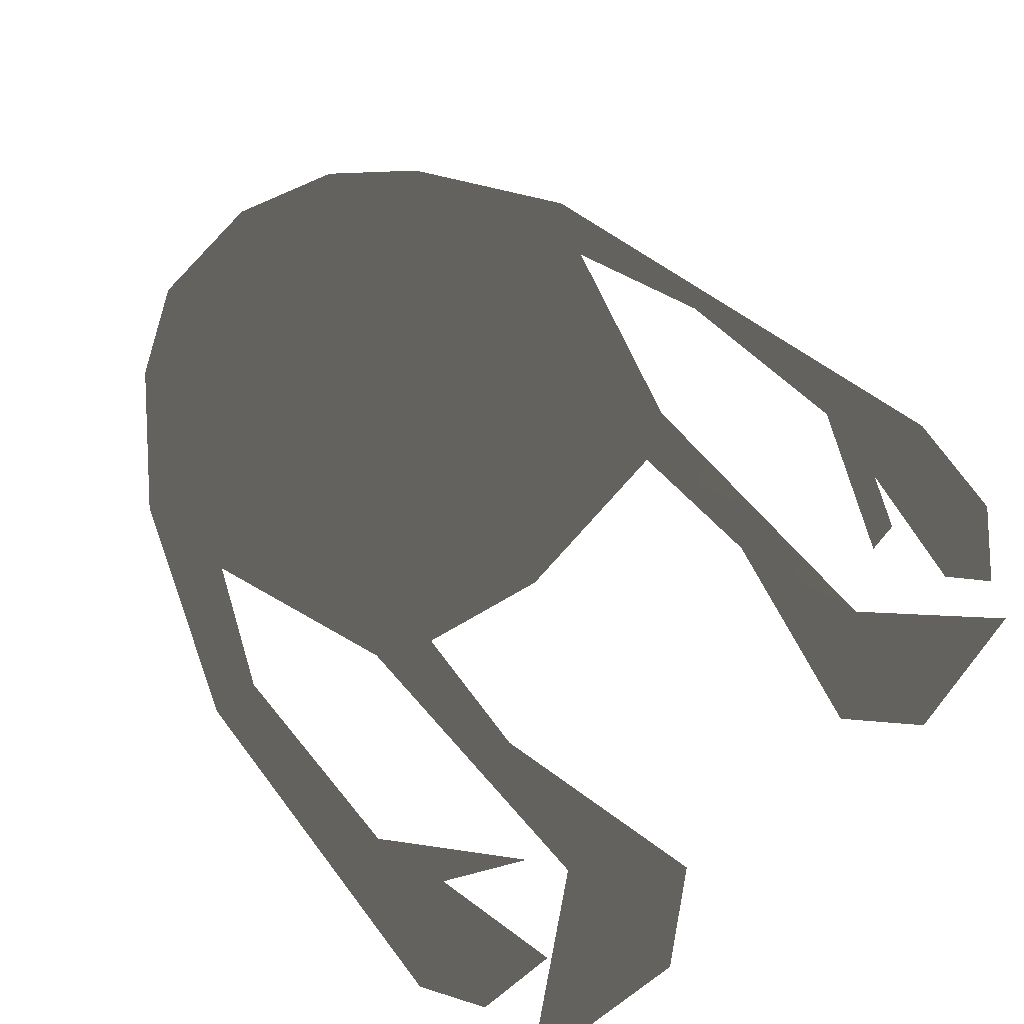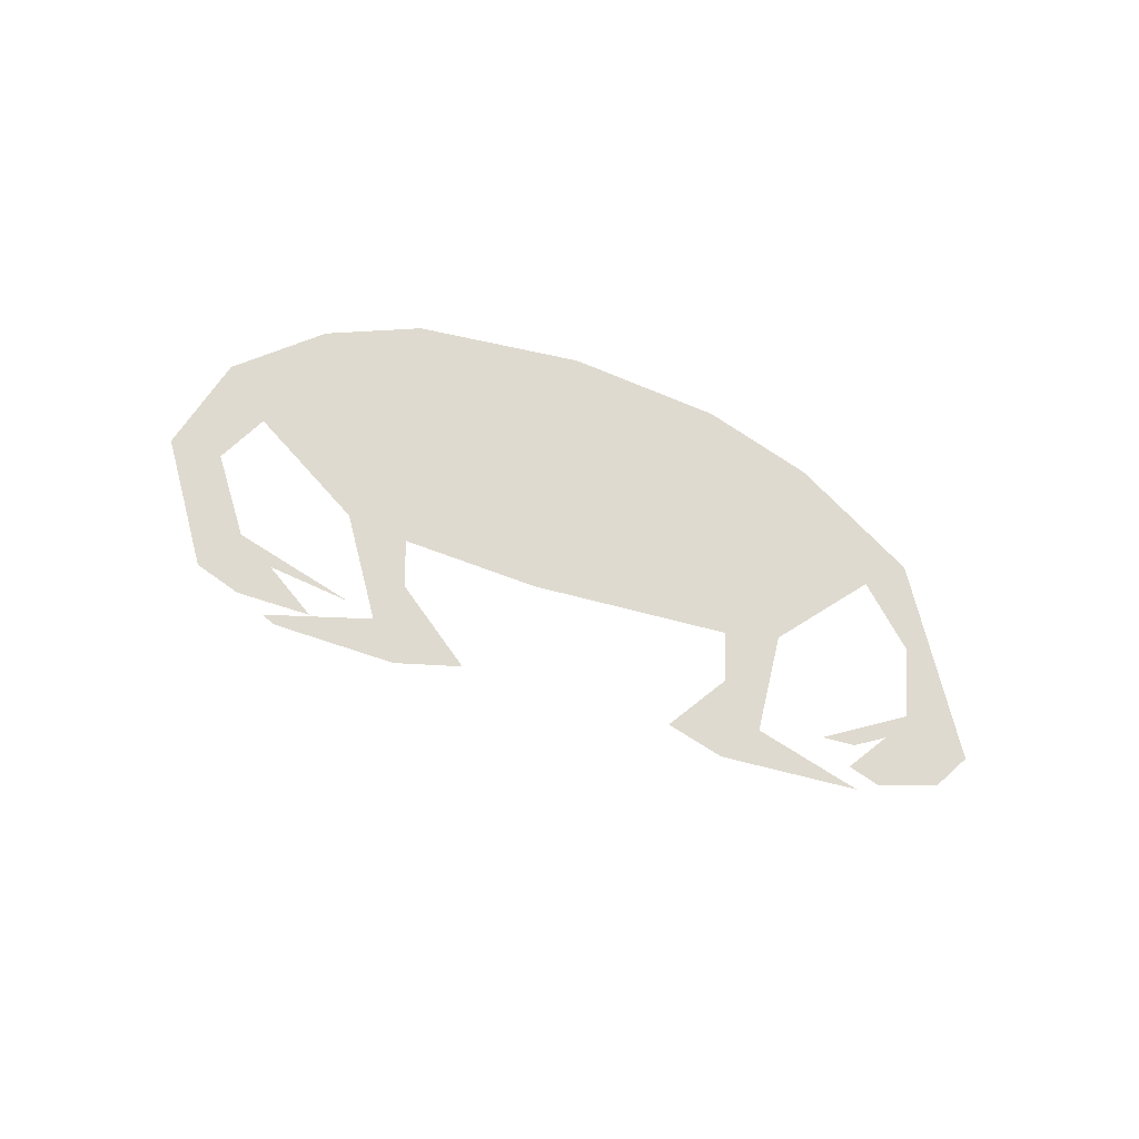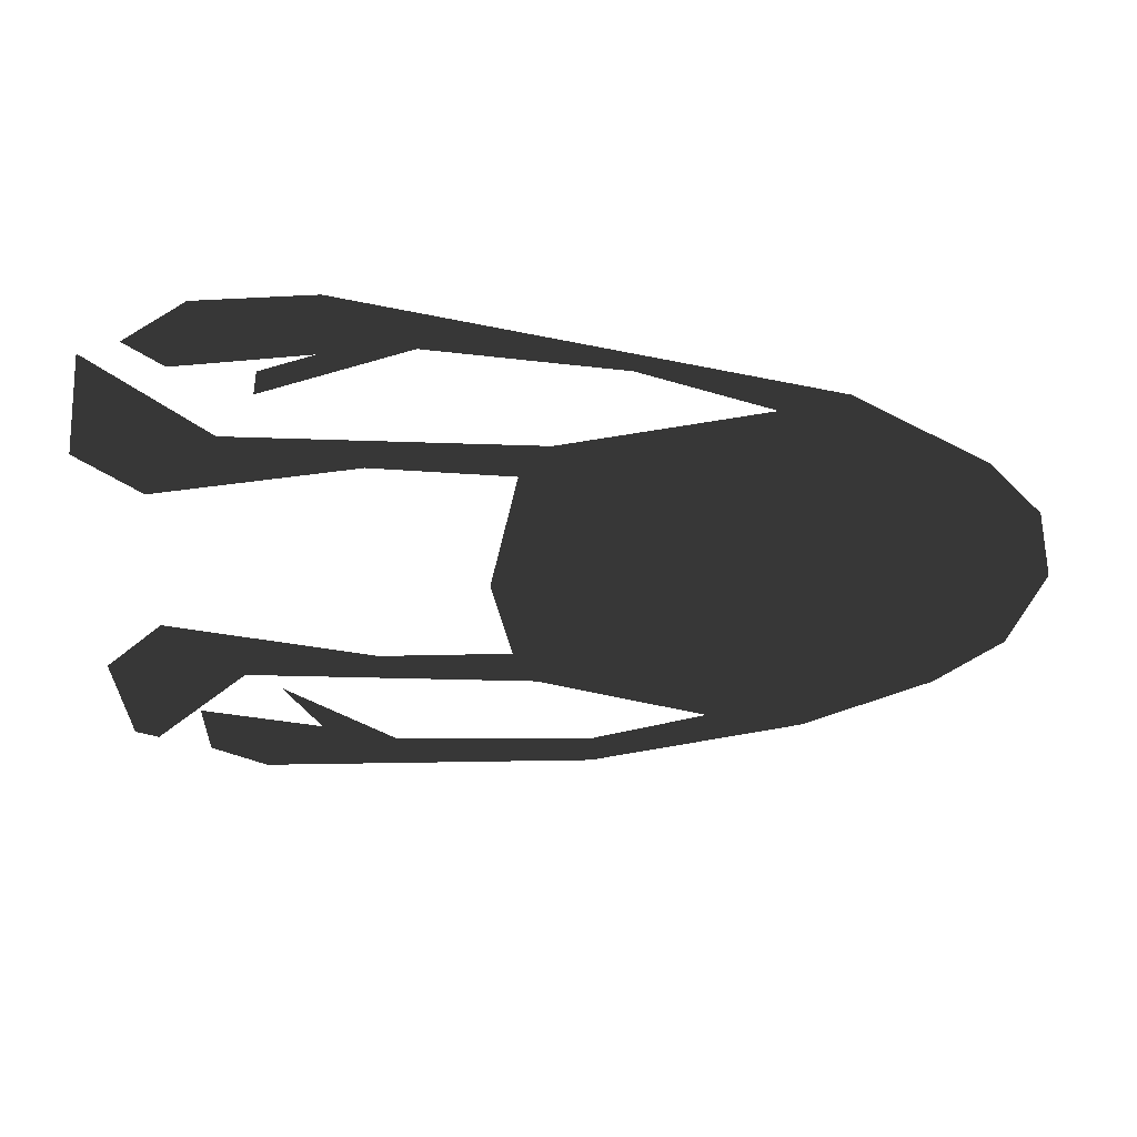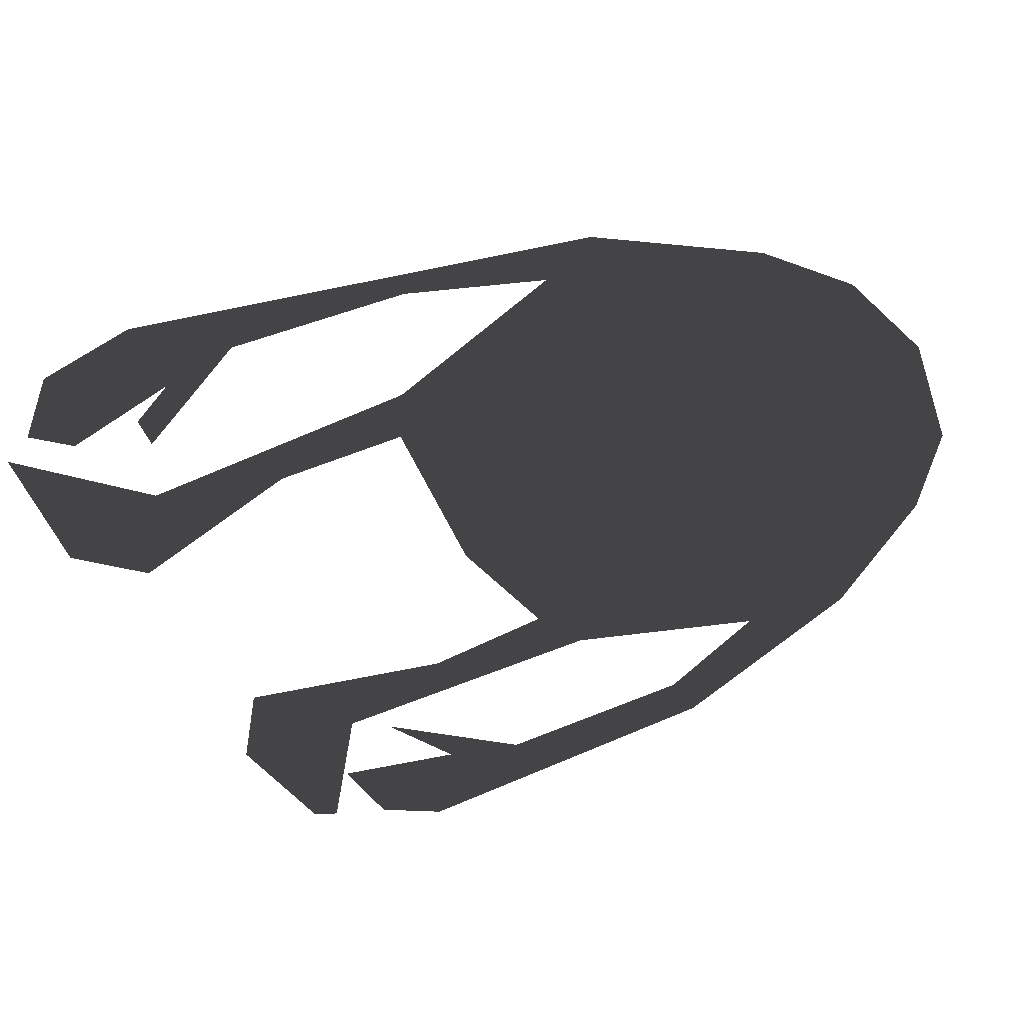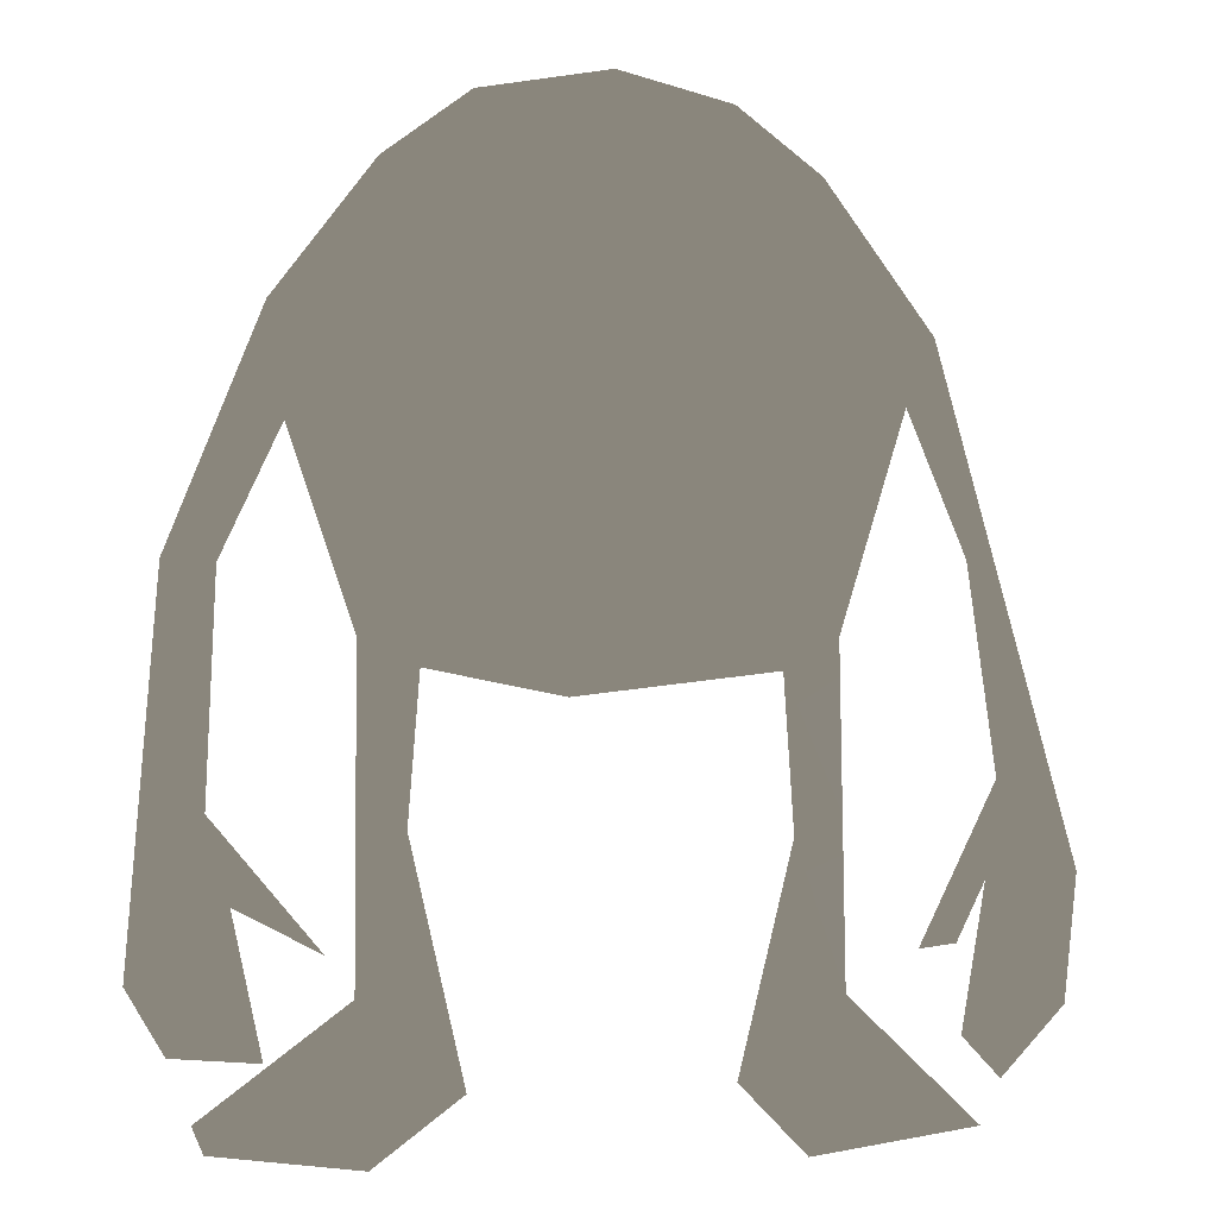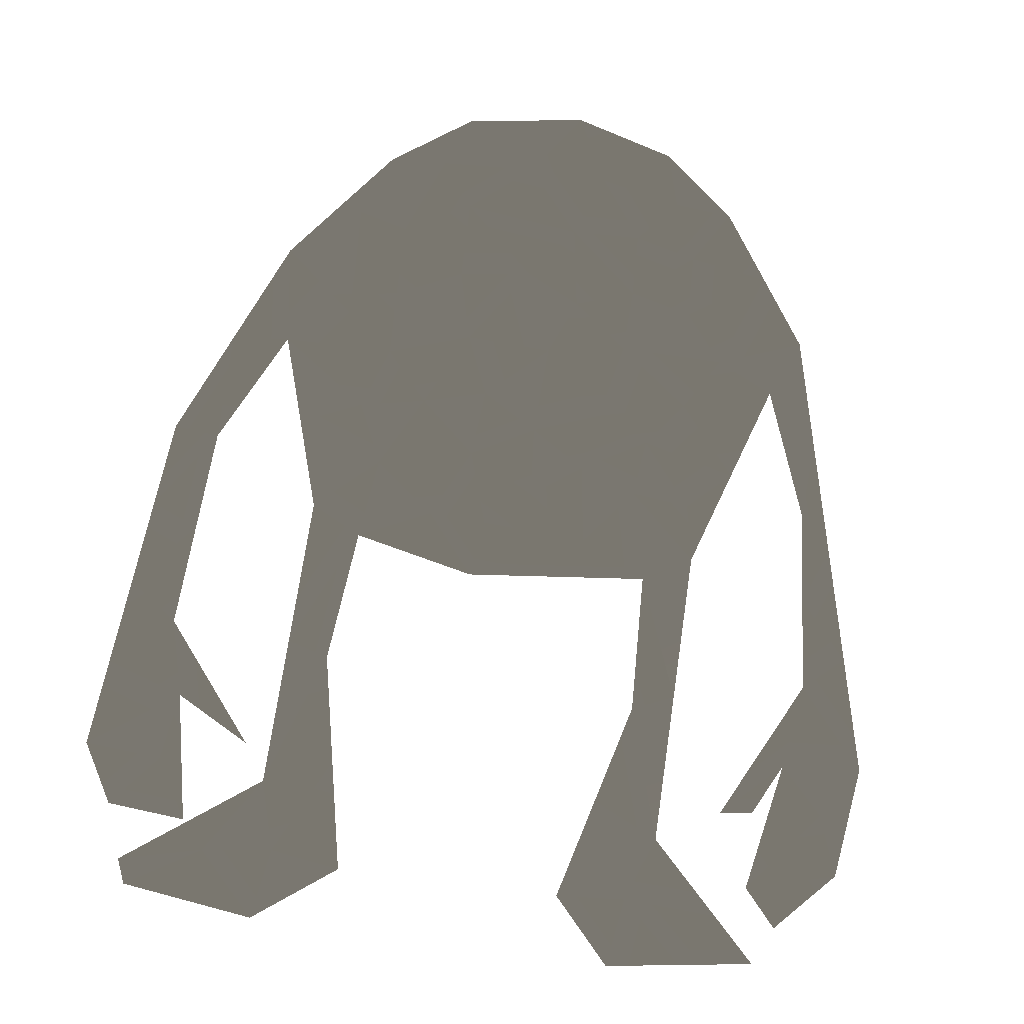
<metadata>
{"format":"obj","ext":"obj","renderer":"f3d","projection":"perspective","resolution":1024,"background":"white","views":[{"elev":72.1,"azim":-41.3,"up":"+Z"},{"elev":70.6,"azim":16.9,"up":"+Y"},{"elev":-33.8,"azim":87.8,"up":"+Z"},{"elev":-47.2,"azim":118.2,"up":"+Z"},{"elev":-5.5,"azim":-5.6,"up":"+Y"},{"elev":74.3,"azim":8.9,"up":"+Z"}]}
</metadata>
<code>
o cby
v -0.3423 -0.4566 -0
v -0.3526 -0.4328 -0
v -0.2228 -0.333 -0
v -0.2239 -0.03815 -0
v -0.2847 0.1401 -0
v -0.3384 0.02166 -0
v -0.3449 -0.1837 -0
v -0.2473 -0.2975 -0
v -0.3237 -0.259 -0
v -0.2957 -0.384 -0
v -0.3735 -0.3794 -0
v -0.4083 -0.3222 -0
v -0.3843 0.02486 -0
v -0.3004 0.2415 -0
v -0.2088 0.3646 -0
v -0.1301 0.4237 -0
v -0.01093 0.4436 0
v 0.09116 0.4155 0
v 0.1659 0.355 0
v 0.2599 0.2191 0
v 0.3751 -0.2292 0
v 0.363 -0.3389 0
v 0.3083 -0.3997 0
v 0.2758 -0.3643 0
v 0.2975 -0.2365 0
v 0.2725 -0.2887 0
v 0.2407 -0.2932 0
v 0.308 -0.1526 0
v 0.285 0.03029 0
v 0.235 0.1589 0
v 0.1765 -0.03531 0
v 0.1796 -0.3301 0
v 0.291 -0.4378 0
v 0.148 -0.4622 0
v 0.08914 -0.4014 0
v 0.1375 -0.2013 0
v 0.1292 -0.06401 0
v -0.0497 -0.08698 -0
v -0.1716 -0.06316 -0
v -0.1813 -0.1968 -0
v -0.1319 -0.4091 -0
v -0.2105 -0.4703 -0
v 0.3175 -0.005015 0
v -0.271 -0.4113 -0
v -0.3417 -0.081 -0
v -0.3963 -0.1487 -0
v 0.2965 -0.06116 0
v 0.2887 0.1071 0
v -0.1285 0.09388 -0
v 0.05839 0.1062 0
v -0.1643 0.01926 -0
v 0.1067 0.02645 0
v 0.1371 0.2346 0
v -0.4023 -0.2354 -0
v 0.3463 -0.1171 0
v -0.3313 -0.3264 -0
v 0.3408 -0.281 0
v -0.1015 -0.02789 -0
v -0.2543 0.05099 -0
v 0.00013 0.008874 0
v -0.04349 -0.02933 0
v -0.06912 0.04394 -0
v -0.007575 0.07958 0
v -0.0398 0.2546 0
v -0.005844 0.1704 0
v 0.157 -0.3945 0
v 0.2195 -0.45 0
v 0.2486 -0.3968 0
v -0.2016 -0.4006 -0
v -0.3903 -0.0619 -0
v 0.2058 0.06182 0
v 0.07097 0.3141 0
v -0.1779 0.2102 -0
v -0.1937 0.07923 -0
v -0.1739 0.1433 -0
v -0.0924 0.1726 -0
v 0.06174 -0.03276 0
v 0.04878 0.04583 0
v -0.1158 0.3227 -0
v 0.07334 0.1853 0
v 0.1461 0.1306 0
v 0.07444 0.2498 0
v 0.1644 0.02131 0
v 0.1077 0.3595 0
v -0.06503 0.1124 -0
v -0.1124 0.2432 -0
v -0.1508 0.3692 -0
v 0.1118 0.08405 0
v 0.1775 0.1857 0
v 0.0163 0.2283 0
v -0.3423 0.1332 -0
v 0.1133 -0.3014 0
v 0.2129 0.2871 0
v 0.02532 0.3759 0
v -0.05541 0.3763 0
v 0.001518 0.3106 0
v -0.2463 0.1979 -0
v -0.2546 0.303 -0
v 0.1337 0.2991 0
v -0.1566 -0.303 -0
v 0.1781 -0.1827 0
v -0.1813 0.2855 -0
v -0.2233 -0.1856 -0
f 10 9 56
f 5 74 75
f 11 56 12
f 22 21 57
f 10 56 11
f 9 7 54
f 42 44 1
f 67 33 68
f 69 44 42
f 51 58 62
f 74 59 51
f 80 81 89
f 40 103 3
f 78 77 52
f 3 100 40
f 1 44 2
f 92 66 32
f 84 94 72
f 6 13 70
f 55 47 28
f 6 91 13
f 91 6 5
f 75 74 49
f 60 63 62
f 69 42 41
f 54 12 9
f 43 29 47
f 58 39 38
f 97 14 5
f 39 4 103
f 58 51 39
f 97 73 102
f 62 61 60
f 51 4 39
f 74 51 49
f 45 46 7
f 8 7 9
f 77 61 38
f 28 21 55
f 88 78 52
f 35 34 66
f 24 57 25
f 61 58 38
f 7 46 54
f 27 26 25
f 81 80 50
f 66 67 68
f 35 66 92
f 52 77 37
f 4 51 59
f 61 62 58
f 22 24 23
f 25 57 21
f 24 22 57
f 80 65 50
f 12 56 9
f 86 76 64
f 28 27 25
f 87 95 16
f 31 52 37
f 65 76 85
f 63 50 65
f 90 64 65
f 62 49 51
f 36 101 37
f 29 43 48
f 37 101 31
f 20 93 89
f 43 47 55
f 46 45 70
f 29 48 30
f 3 2 44
f 30 48 20
f 99 93 19
f 82 53 99
f 83 71 88
f 25 21 28
f 62 63 85
f 87 16 15
f 84 19 18
f 66 68 32
f 60 78 63
f 66 34 67
f 100 69 41
f 3 44 69
f 6 70 45
f 94 18 17
f 52 31 83
f 90 80 82
f 75 49 76
f 76 86 73
f 5 59 74
f 49 85 76
f 75 73 97
f 64 76 65
f 73 75 76
f 61 77 60
f 38 37 77
f 63 78 50
f 77 78 60
f 15 102 87
f 95 79 96
f 88 81 50
f 82 80 53
f 71 30 81
f 89 81 30
f 89 93 53
f 96 90 82
f 31 71 83
f 88 71 81
f 94 84 18
f 82 99 72
f 62 85 49
f 65 85 63
f 64 79 86
f 98 102 15
f 93 99 53
f 95 87 79
f 78 88 50
f 83 88 52
f 20 89 30
f 80 89 53
f 80 90 65
f 96 82 72
f 5 14 91
f 32 36 92
f 95 94 17
f 99 84 72
f 16 95 17
f 90 96 64
f 96 79 64
f 72 94 96
f 95 96 94
f 75 97 5
f 98 97 102
f 97 98 14
f 102 86 79
f 84 99 19
f 69 100 3
f 36 32 101
f 86 102 73
f 102 79 87
f 39 103 40

</code>
